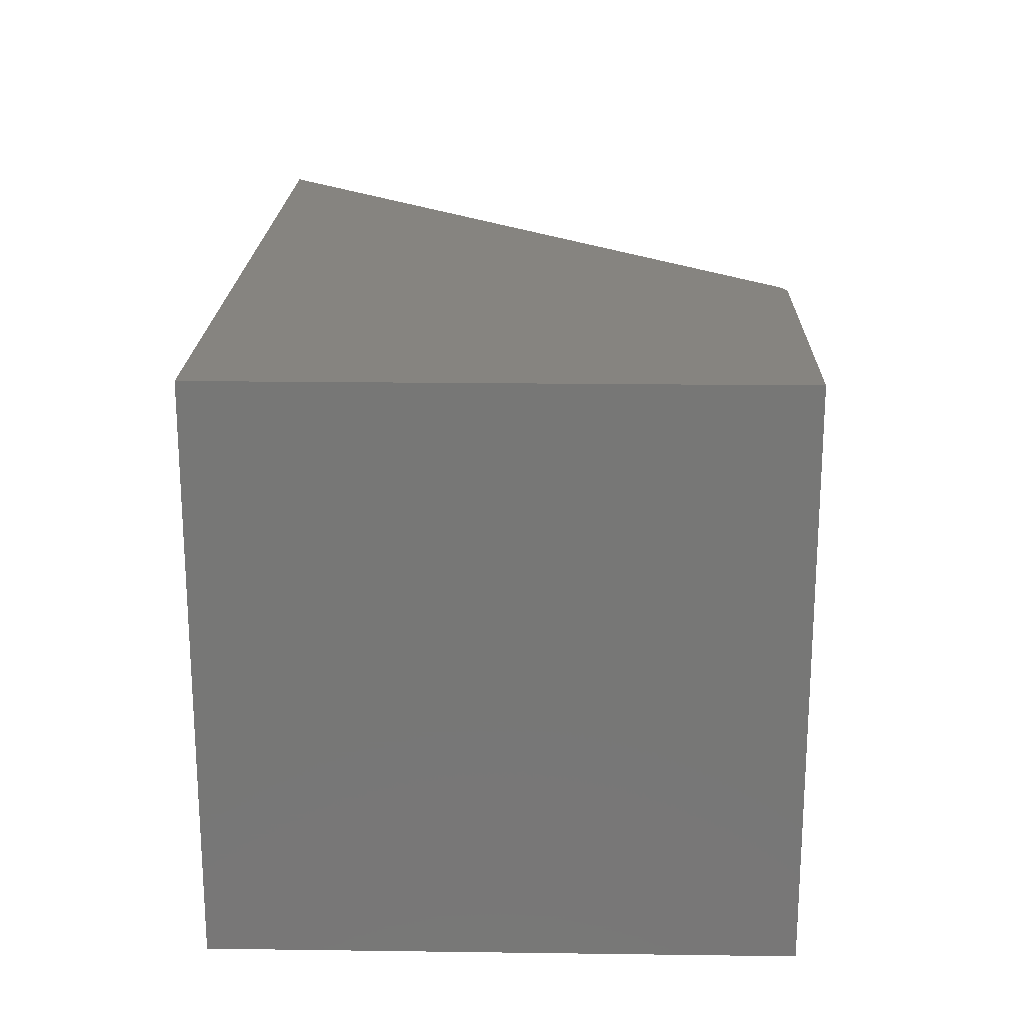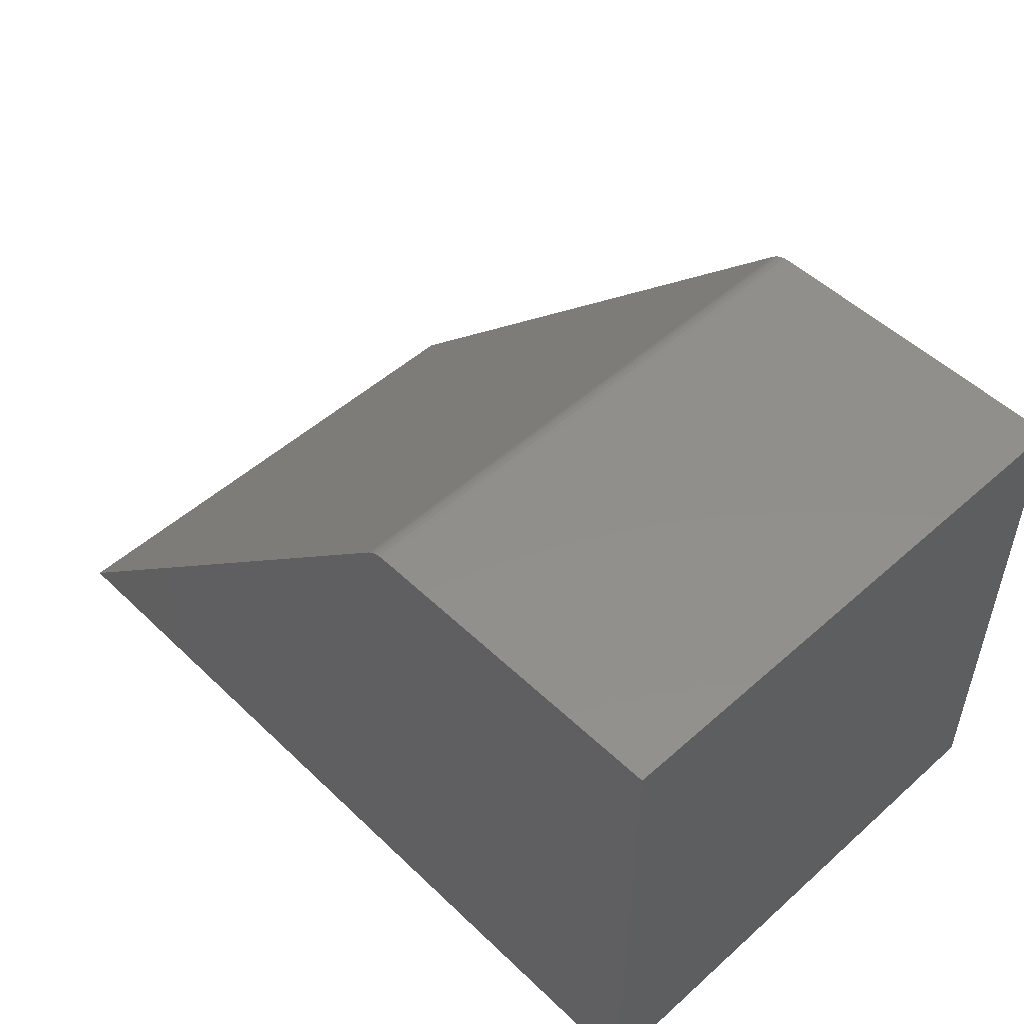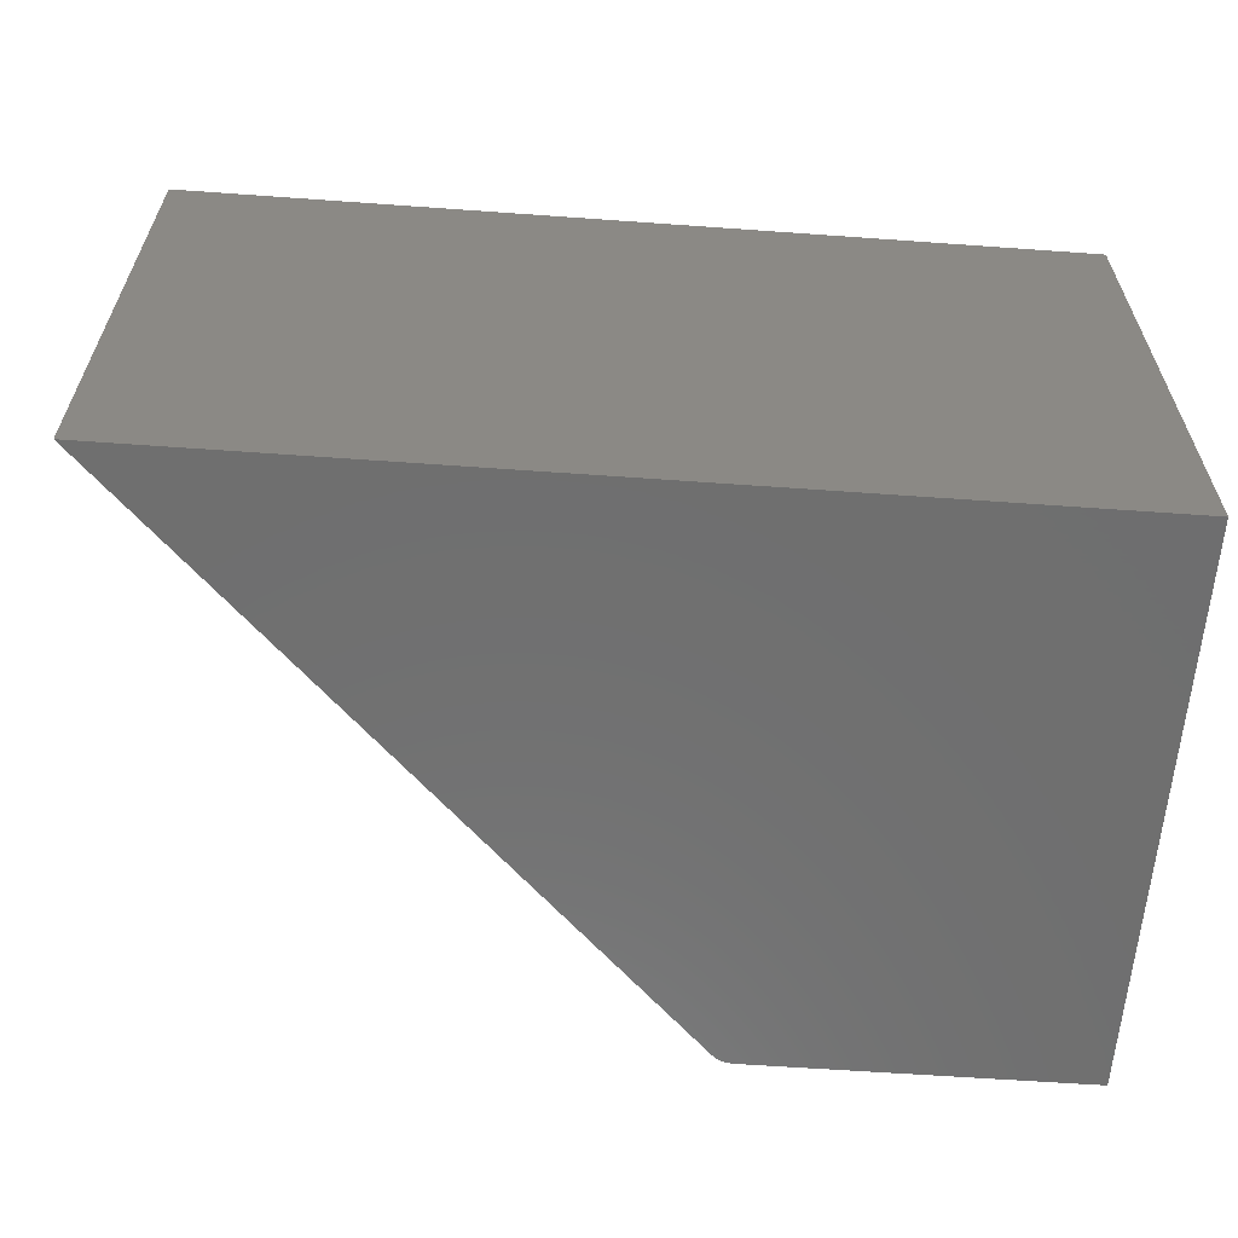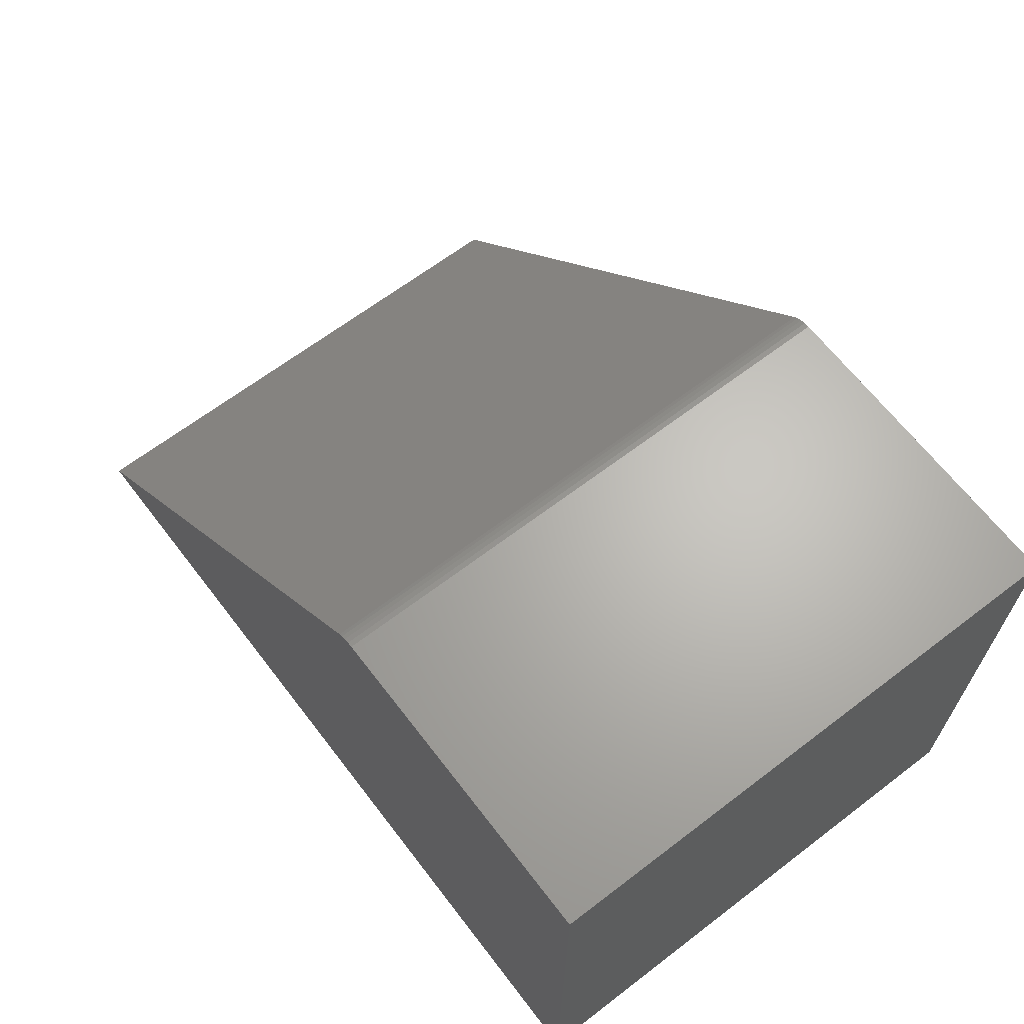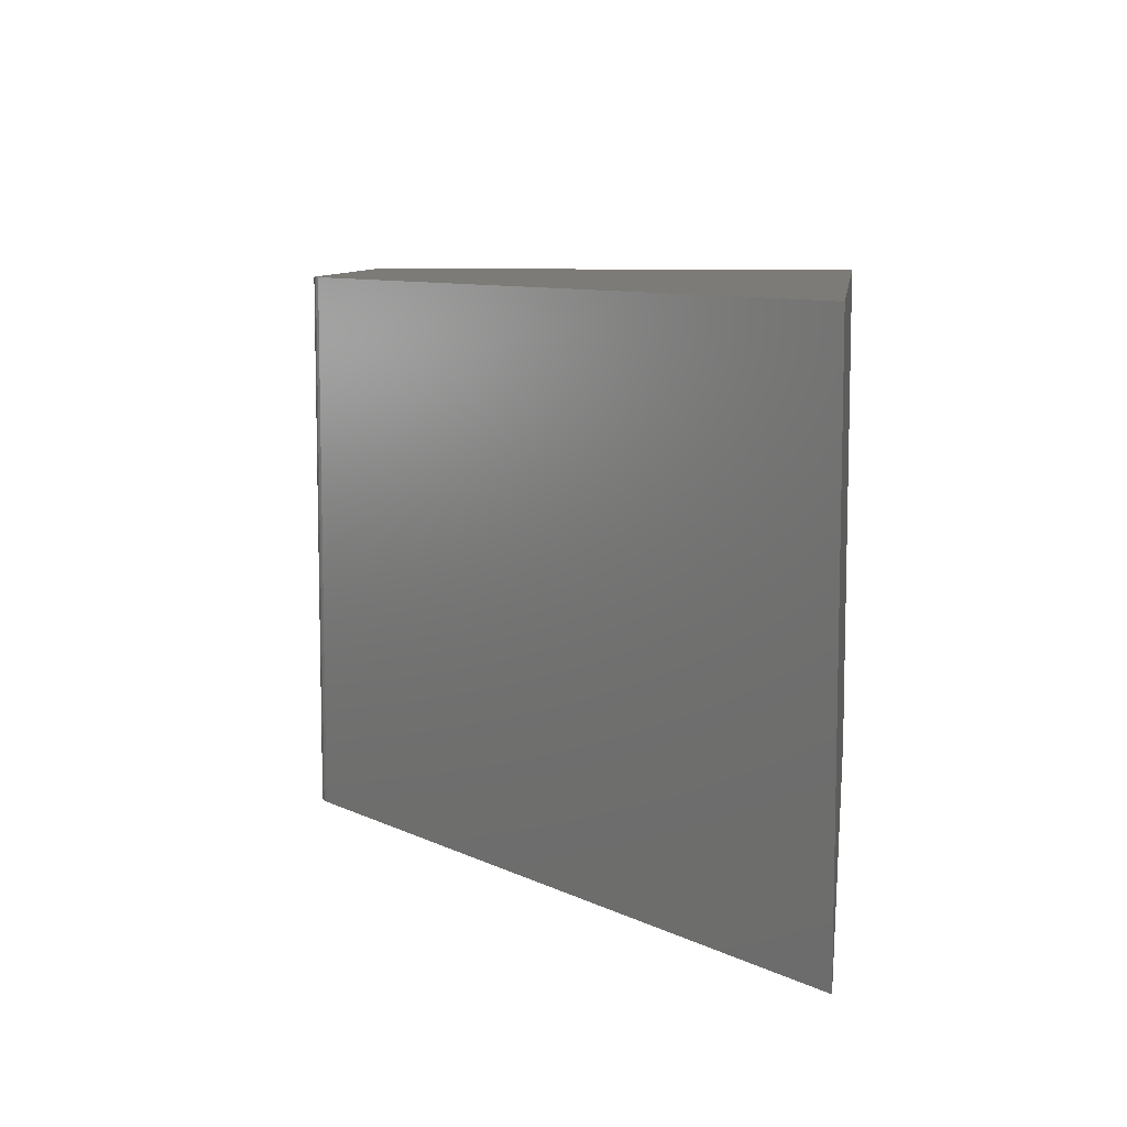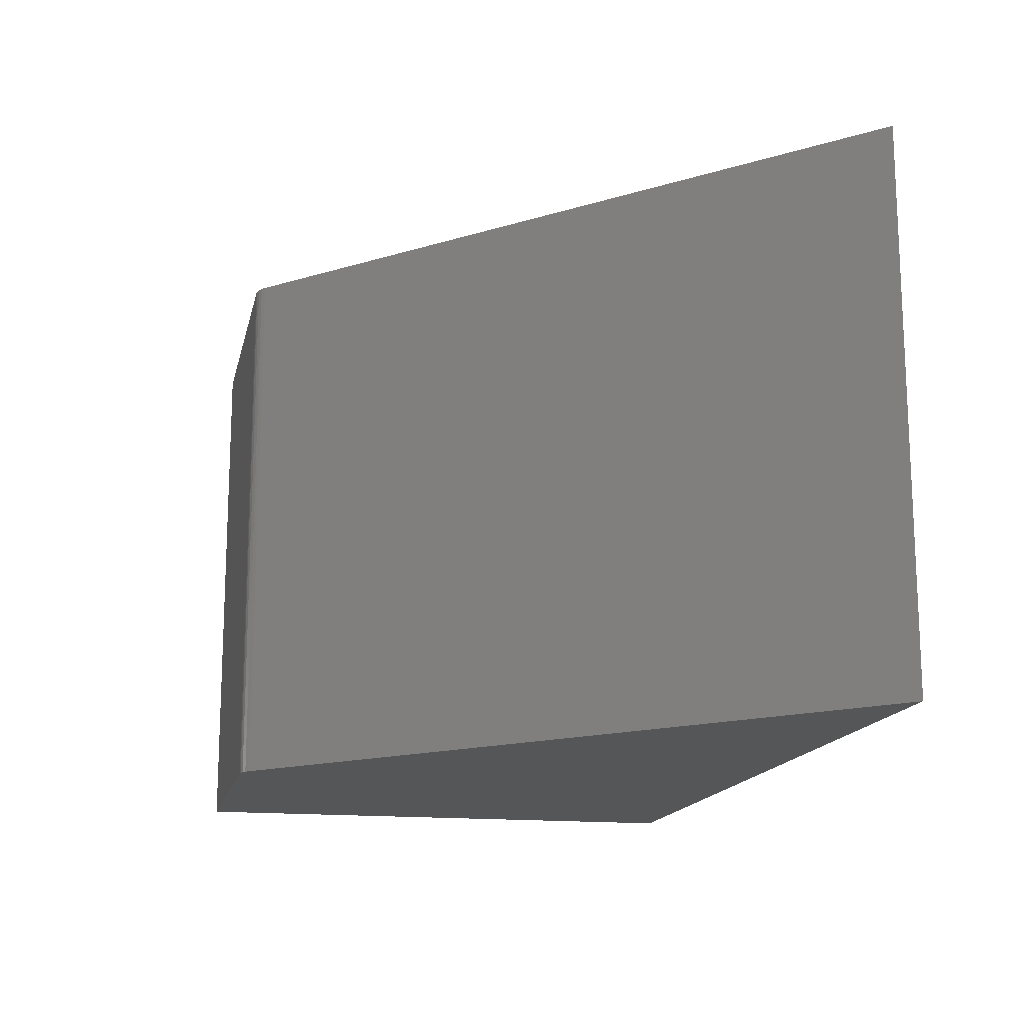
<metadata>
{"format":"stl","ext":"stl","renderer":"f3d","projection":"perspective","resolution":1024,"background":"white","views":[{"elev":20.0,"azim":-88.6,"up":"+Y"},{"elev":51.0,"azim":-134.0,"up":"+Z"},{"elev":-61.0,"azim":175.8,"up":"+Y"},{"elev":65.3,"azim":-127.5,"up":"+Z"},{"elev":8.8,"azim":97.4,"up":"+Y"},{"elev":-15.5,"azim":77.9,"up":"+Y"}]}
</metadata>
<code>
# stl→obj: 16 verts, 28 faces
v 0.2745 -0.4688 0.4658
v 0.2835 -0.4688 0.464
v 0.2791 -0.4688 0.4653
v 0.2911 -0.4688 0.4589
v 0 -0.4688 0
v 0.75 -0.4688 -4.592e-17
v 2.852e-17 -0.4688 0.4658
v 0.2875 -0.4688 0.4618
v 0.2791 0 0.4653
v 0.2835 0 0.464
v 0.2745 0 0.4658
v 0.75 0 -4.592e-17
v 0 0 0
v 0.2911 0 0.4589
v 2.852e-17 0 0.4658
v 0.2875 0 0.4618
f 1 2 3
f 4 5 6
f 7 5 4
f 7 4 8
f 7 8 2
f 7 2 1
f 9 10 11
f 12 13 14
f 15 11 10
f 15 10 16
f 15 16 14
f 15 14 13
f 11 15 1
f 1 15 7
f 6 12 4
f 4 12 14
f 11 1 9
f 9 1 3
f 9 3 10
f 10 3 2
f 10 2 16
f 16 2 8
f 16 8 14
f 14 8 4
f 15 13 7
f 7 13 5
f 5 13 6
f 6 13 12

</code>
